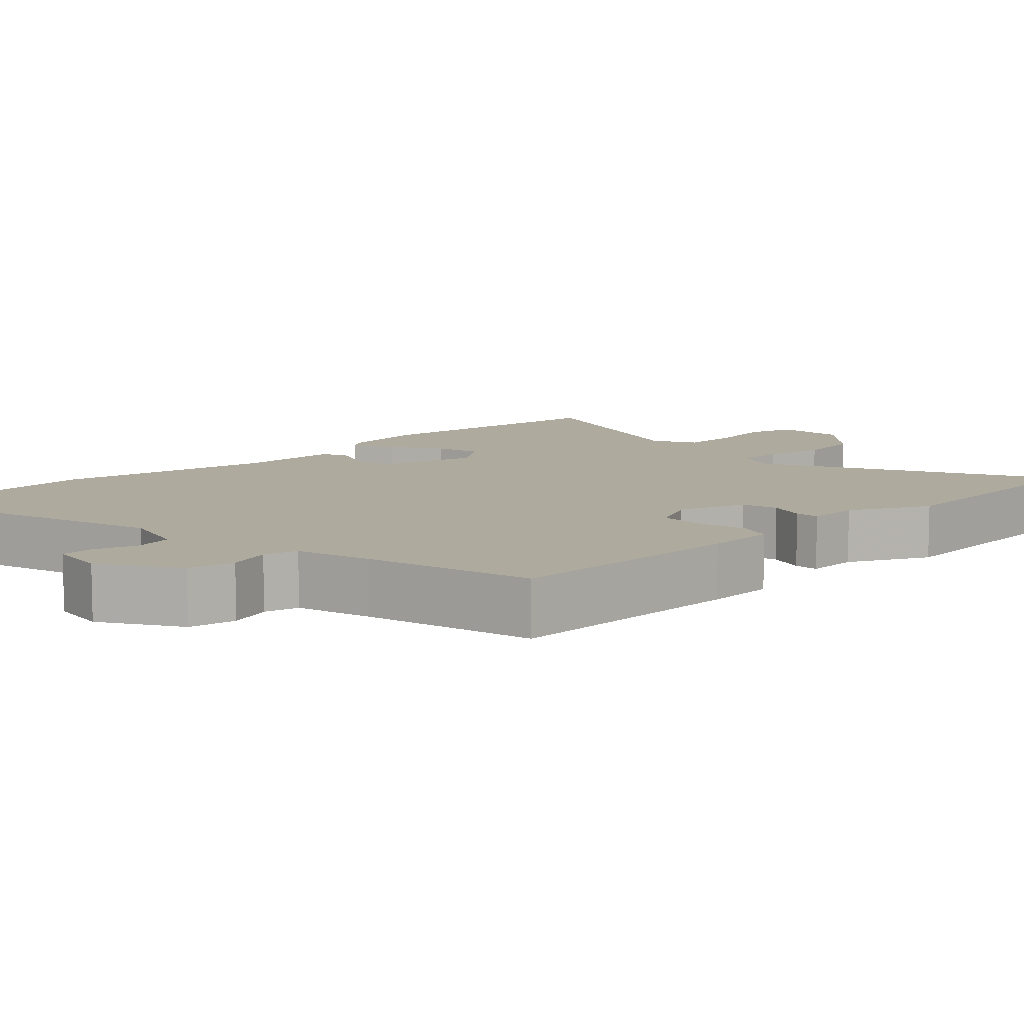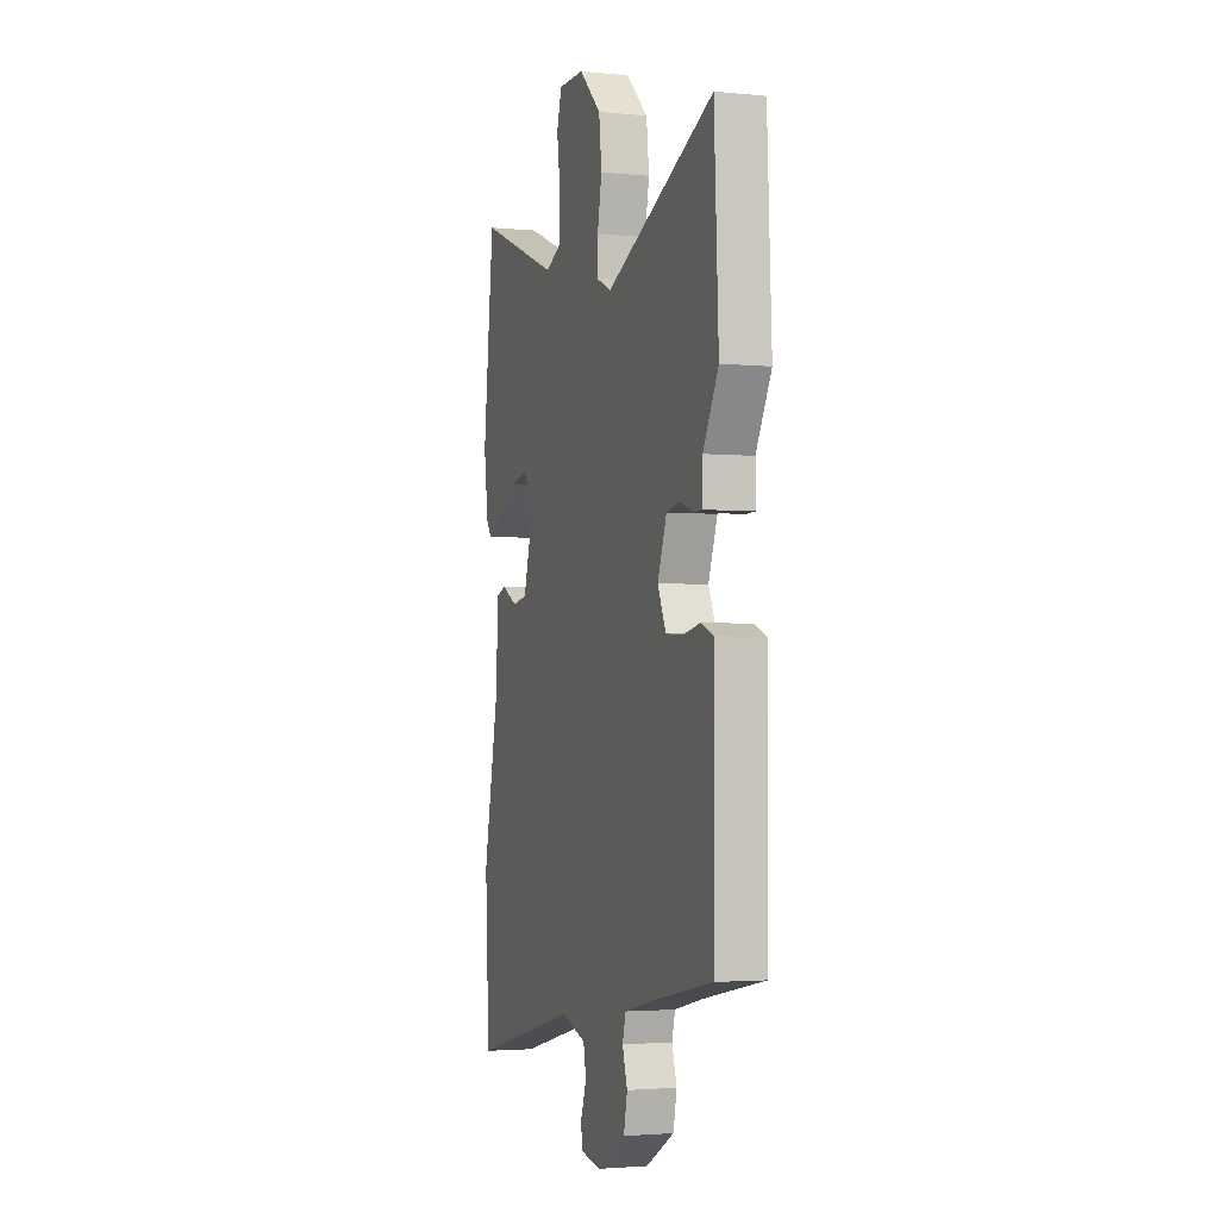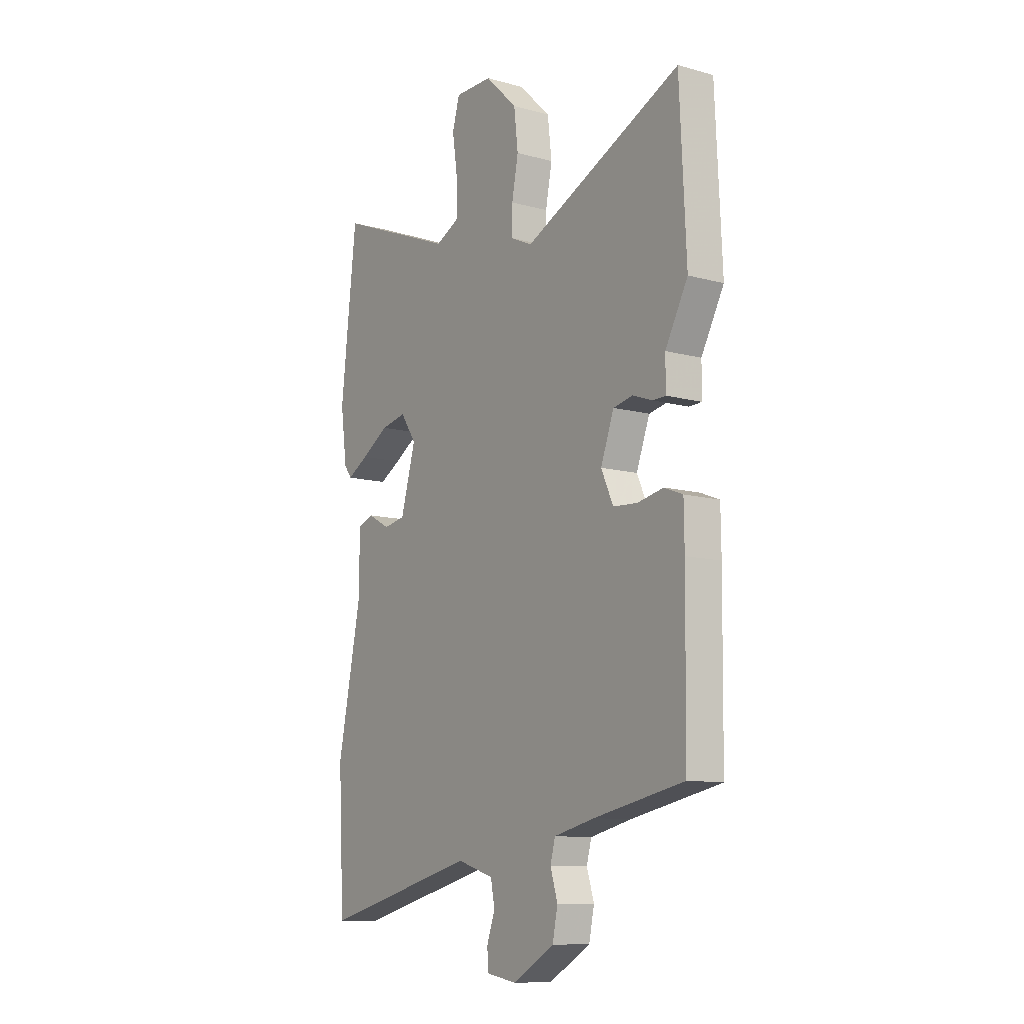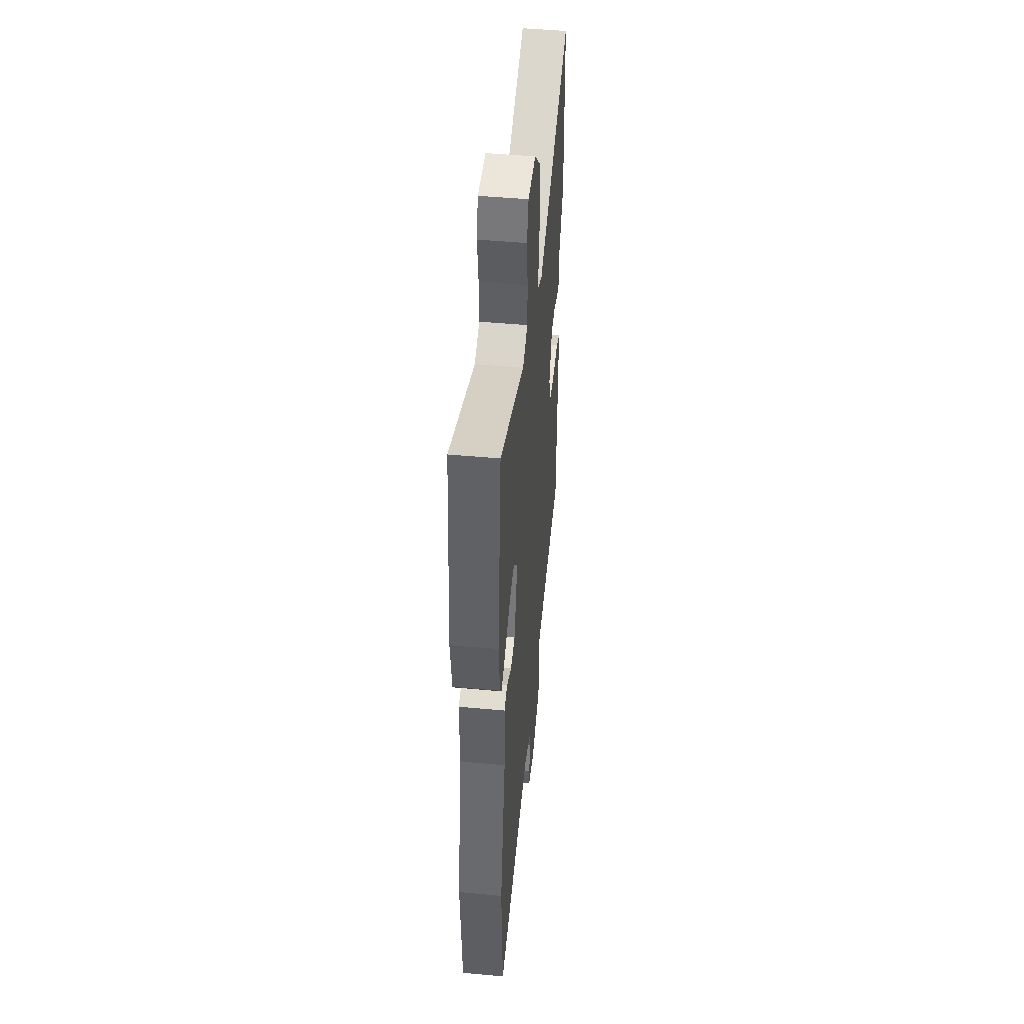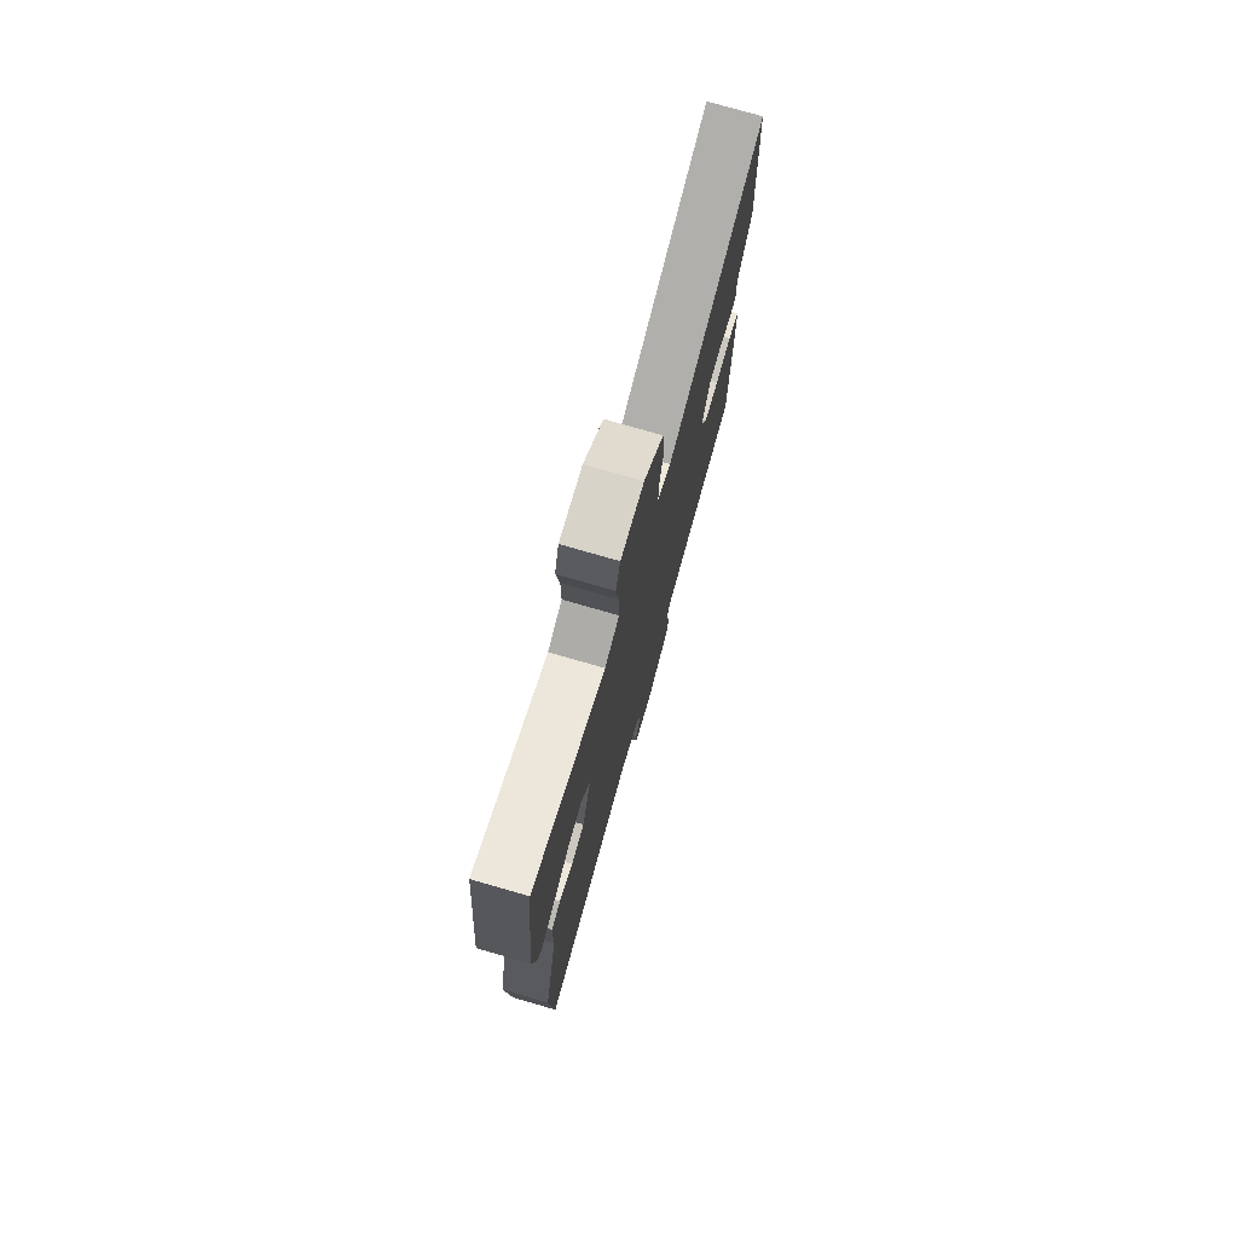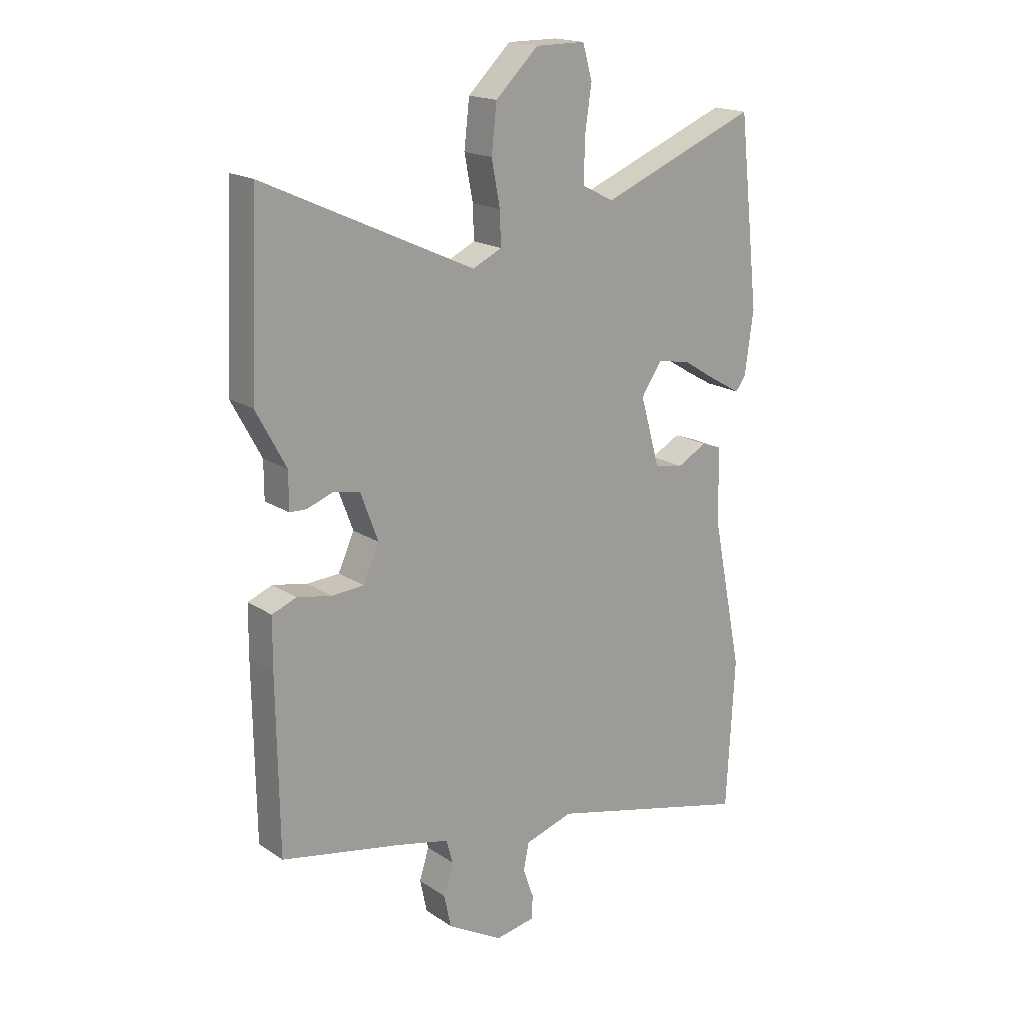
<metadata>
{"format":"obj","ext":"obj","renderer":"f3d","projection":"perspective","resolution":1024,"background":"white","views":[{"elev":9.3,"azim":-135.6,"up":"+Y"},{"elev":-2.7,"azim":-108.8,"up":"+Z"},{"elev":-10.7,"azim":-124.4,"up":"+Z"},{"elev":47.7,"azim":96.0,"up":"+Z"},{"elev":76.4,"azim":106.1,"up":"+Z"},{"elev":18.2,"azim":-38.4,"up":"+Z"}]}
</metadata>
<code>
v -0.509 0.07 0.308
v -0.493 0.07 0.646
v -0.099 0.07 0.465
v -0.044 0.07 0.491
v -0.046 0.07 0.553
v -0.062 0.07 0.636
v -0.052 0.07 0.723
v 0.028 0.07 0.8
v 0.122 0.07 0.8
v 0.14 0.07 0.737
v 0.127 0.07 0.648
v 0.127 0.07 0.571
v 0.186 0.07 0.542
v 0.482 0.07 0.661
v 0.521 0.07 0.312
v 0.505 0.07 0.195
v 0.486 0.07 0.169
v 0.433 0.07 0.199
v 0.365 0.07 0.241
v 0.302 0.07 0.254
v 0.263 0.07 0.196
v 0.3 0.07 0.066
v 0.354 0.07 0.056
v 0.41 0.07 0.086
v 0.448 0.07 0.072
v 0.45 0.07 -0.067
v 0.508 0.07 -0.354
v 0.493 0.07 -0.639
v 0.106 0.07 -0.541
v 0.015 0.07 -0.569
v 0.005 0.07 -0.62
v 0.025 0.07 -0.677
v 0.023 0.07 -0.721
v -0.052 0.07 -0.734
v -0.156 0.07 -0.674
v -0.169 0.07 -0.612
v -0.151 0.07 -0.554
v -0.163 0.07 -0.509
v -0.265 0.07 -0.485
v -0.488 0.07 -0.44
v -0.492 0.07 -0.114
v -0.491 0.07 -0.022
v -0.445 0.07 -0.004
v -0.38 0.07 -0.017
v -0.32 0.07 -0.013
v -0.29 0.07 0.053
v -0.323 0.07 0.142
v -0.372 0.07 0.152
v -0.421 0.07 0.134
v -0.453 0.07 0.135
v -0.453 0.07 0.204
v -0.509 0 0.308
v -0.493 0 0.646
v -0.099 0 0.465
v -0.044 0 0.491
v -0.046 0 0.553
v -0.062 0 0.636
v -0.052 0 0.723
v 0.028 0 0.8
v 0.122 0 0.8
v 0.14 0 0.737
v 0.127 0 0.648
v 0.127 0 0.571
v 0.186 0 0.542
v 0.482 0 0.661
v 0.521 0 0.312
v 0.505 0 0.195
v 0.486 0 0.169
v 0.433 0 0.199
v 0.365 0 0.241
v 0.302 0 0.254
v 0.263 0 0.196
v 0.3 0 0.066
v 0.354 0 0.056
v 0.41 0 0.086
v 0.448 0 0.072
v 0.45 0 -0.067
v 0.508 0 -0.354
v 0.493 0 -0.639
v 0.106 0 -0.541
v 0.015 0 -0.569
v 0.005 0 -0.62
v 0.025 0 -0.677
v 0.023 0 -0.721
v -0.052 0 -0.734
v -0.156 0 -0.674
v -0.169 0 -0.612
v -0.151 0 -0.554
v -0.163 0 -0.509
v -0.265 0 -0.485
v -0.488 0 -0.44
v -0.492 0 -0.114
v -0.491 0 -0.022
v -0.445 0 -0.004
v -0.38 0 -0.017
v -0.32 0 -0.013
v -0.29 0 0.053
v -0.323 0 0.142
v -0.372 0 0.152
v -0.421 0 0.134
v -0.453 0 0.135
v -0.453 0 0.204
f 48 49 50 51
f 1 2 3
f 51 1 3
f 48 51 3
f 47 48 3
f 46 47 3 4
f 45 46 4
f 42 43 44
f 41 42 44
f 40 41 44
f 39 40 44
f 38 39 44 45
f 35 36 37
f 34 35 37
f 33 34 37
f 32 33 37
f 31 32 37
f 30 31 37 38
f 38 45 4
f 30 38 4
f 29 30 4
f 26 27 28 29
f 25 26 29
f 24 25 29
f 23 24 29
f 17 18 19
f 16 17 19
f 15 16 19
f 14 15 19
f 13 14 19
f 12 13 19 20
f 9 10 11
f 8 9 11
f 7 8 11
f 6 7 11
f 5 6 11
f 5 11 12
f 12 20 21
f 5 12 21
f 4 5 21
f 22 23 29
f 4 21 22 29
f 102 101 100 99
f 54 53 52
f 54 52 102
f 54 102 99
f 54 99 98
f 55 54 98 97
f 55 97 96
f 95 94 93
f 95 93 92
f 95 92 91
f 95 91 90
f 96 95 90 89
f 88 87 86
f 88 86 85
f 88 85 84
f 88 84 83
f 88 83 82
f 89 88 82 81
f 55 96 89
f 55 89 81
f 55 81 80
f 80 79 78 77
f 80 77 76
f 80 76 75
f 80 75 74
f 70 69 68
f 70 68 67
f 70 67 66
f 70 66 65
f 70 65 64
f 71 70 64 63
f 62 61 60
f 62 60 59
f 62 59 58
f 62 58 57
f 62 57 56
f 63 62 56
f 72 71 63
f 72 63 56
f 72 56 55
f 80 74 73
f 80 73 72 55
f 1 52 53 2
f 2 53 54 3
f 3 54 55 4
f 4 55 56 5
f 5 56 57 6
f 6 57 58 7
f 7 58 59 8
f 8 59 60 9
f 9 60 61 10
f 10 61 62 11
f 11 62 63 12
f 12 63 64 13
f 13 64 65 14
f 14 65 66 15
f 15 66 67 16
f 16 67 68 17
f 17 68 69 18
f 18 69 70 19
f 19 70 71 20
f 20 71 72 21
f 21 72 73 22
f 22 73 74 23
f 23 74 75 24
f 24 75 76 25
f 25 76 77 26
f 26 77 78 27
f 27 78 79 28
f 28 79 80 29
f 29 80 81 30
f 30 81 82 31
f 31 82 83 32
f 32 83 84 33
f 33 84 85 34
f 34 85 86 35
f 35 86 87 36
f 36 87 88 37
f 37 88 89 38
f 38 89 90 39
f 39 90 91 40
f 40 91 92 41
f 41 92 93 42
f 42 93 94 43
f 43 94 95 44
f 44 95 96 45
f 45 96 97 46
f 46 97 98 47
f 47 98 99 48
f 48 99 100 49
f 49 100 101 50
f 50 101 102 51
f 51 102 52 1

</code>
